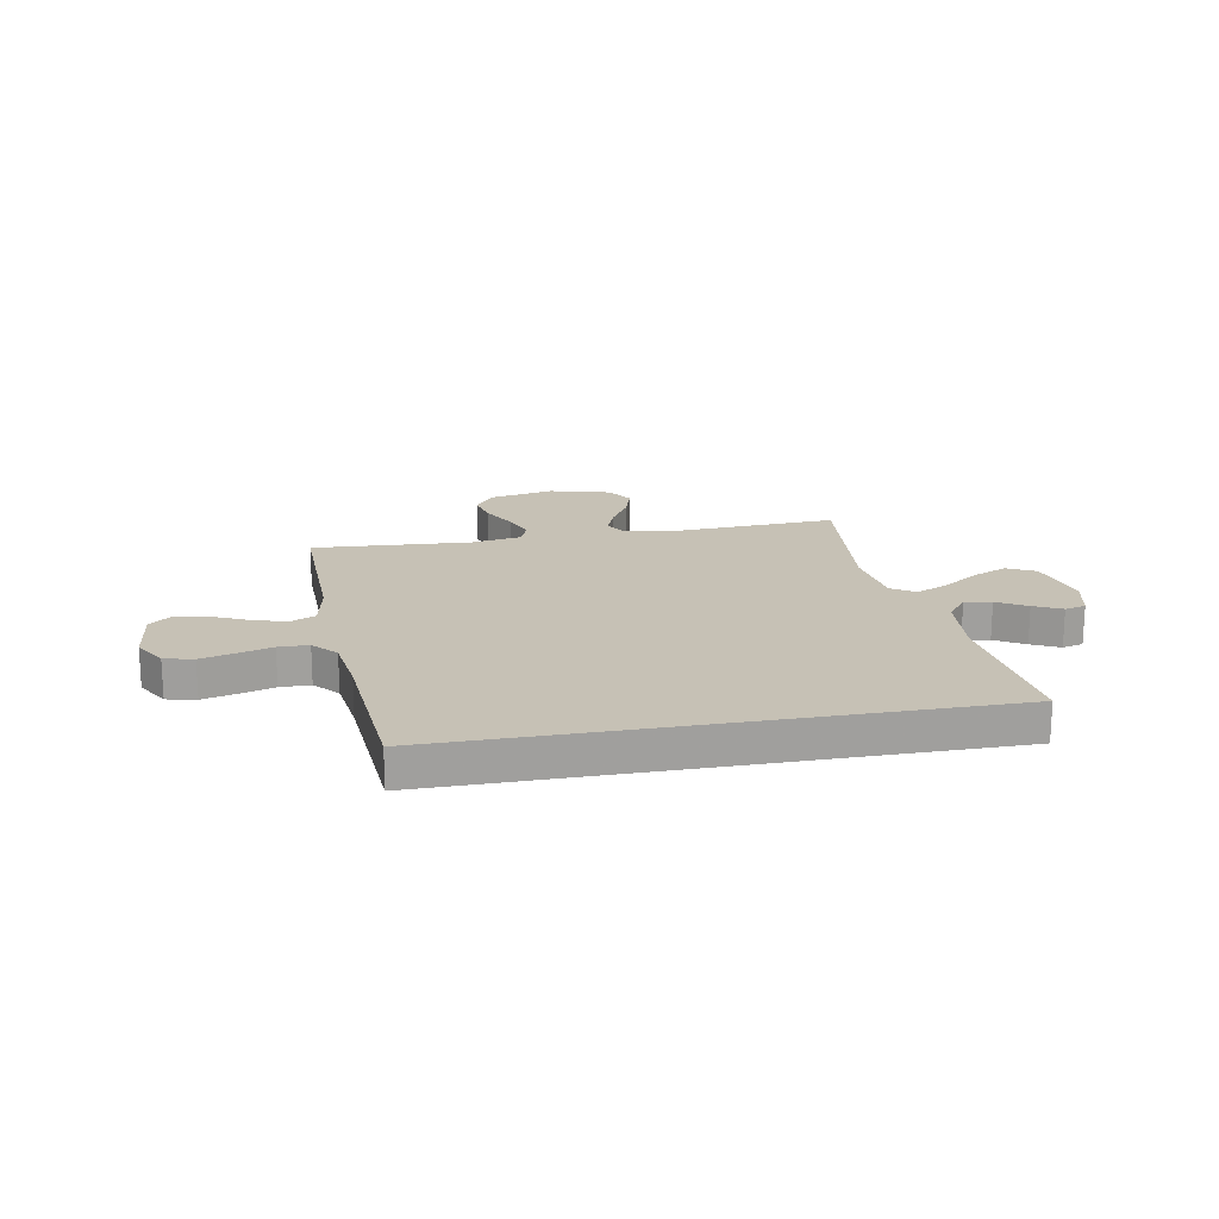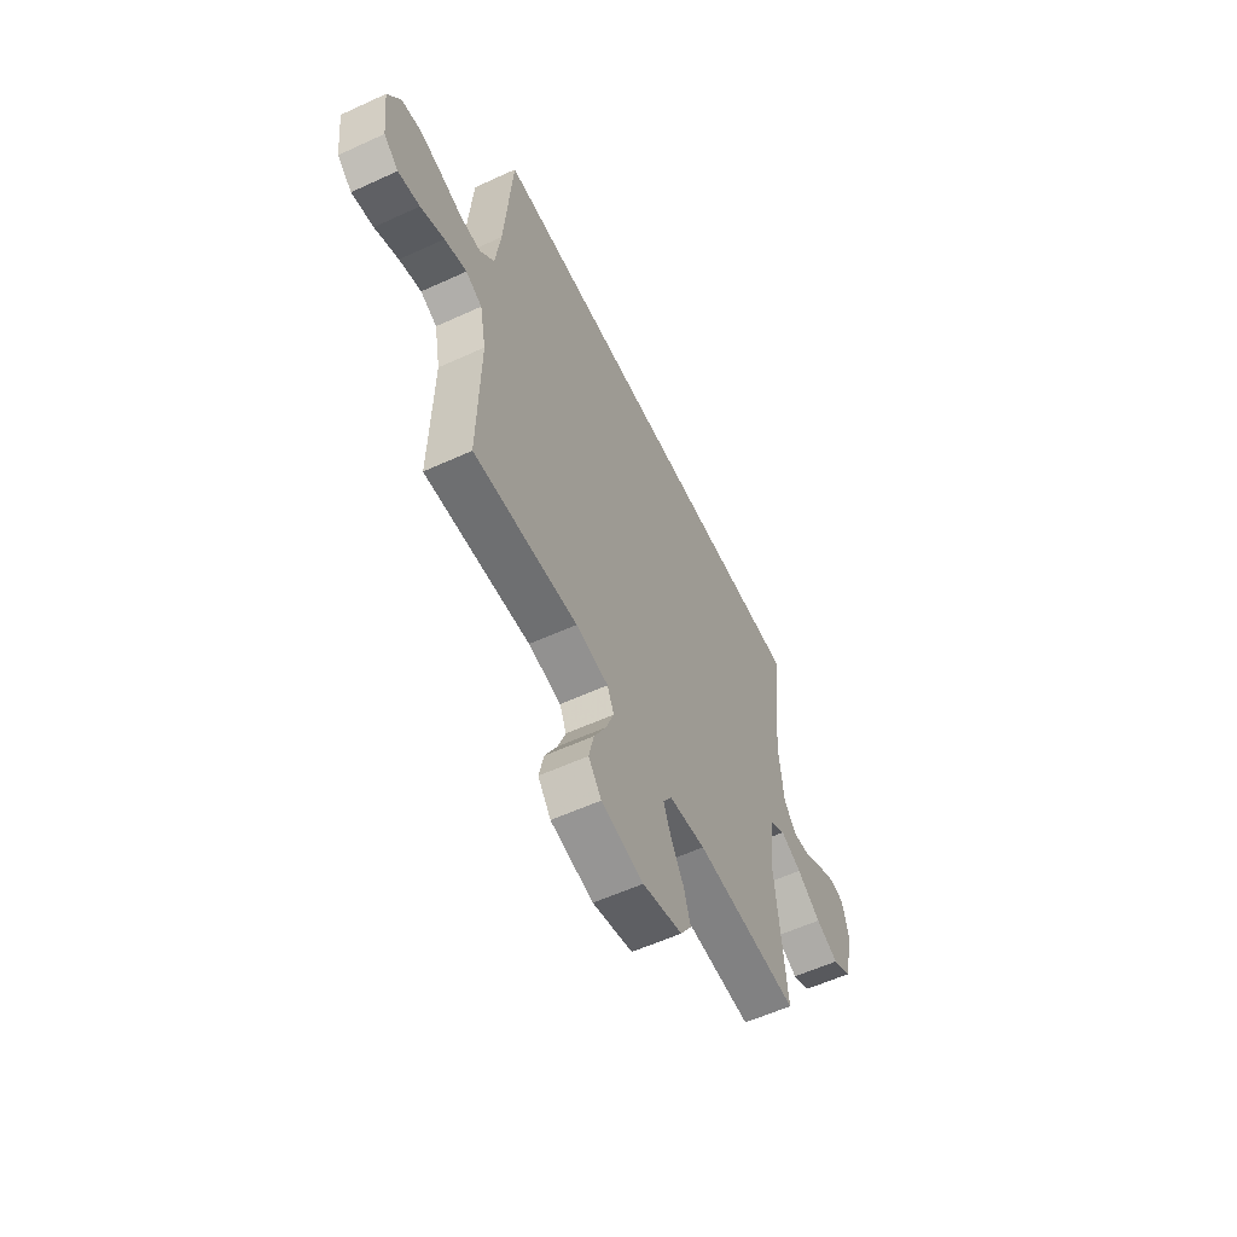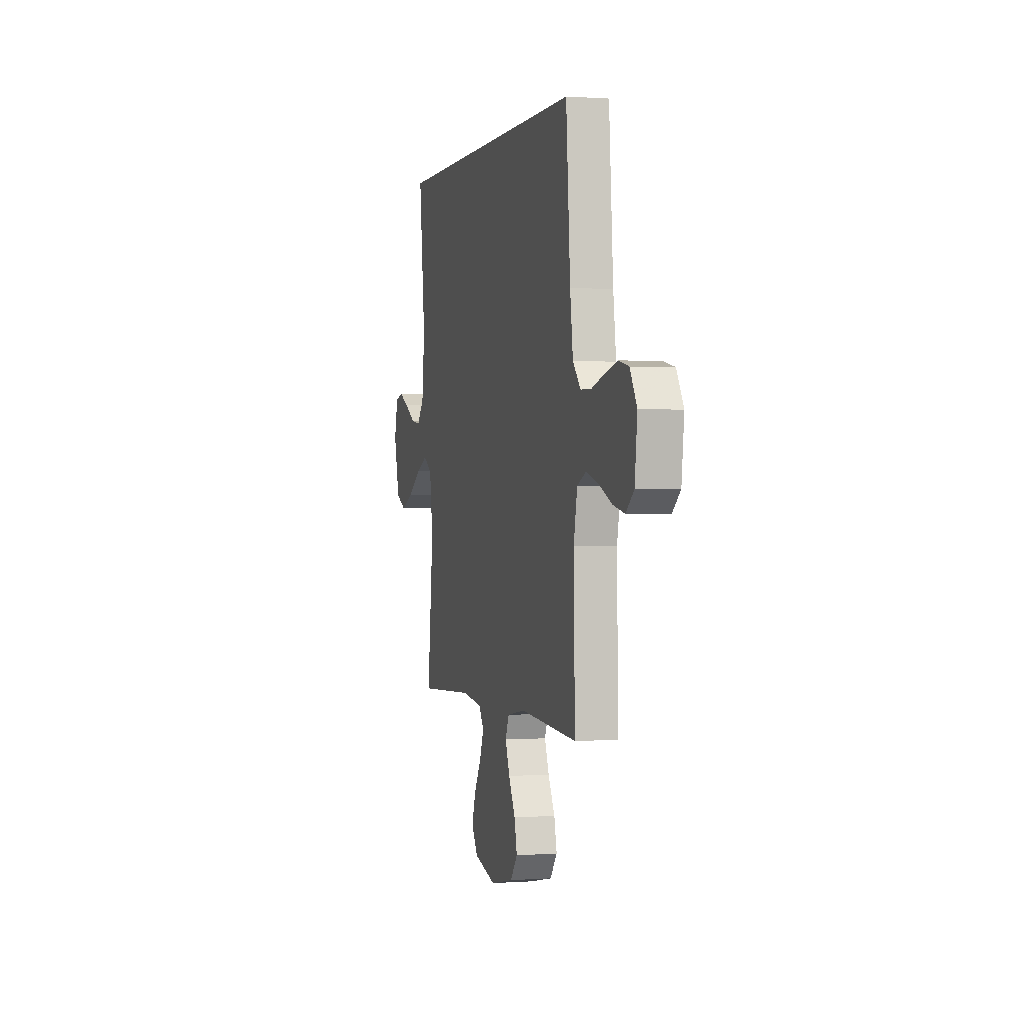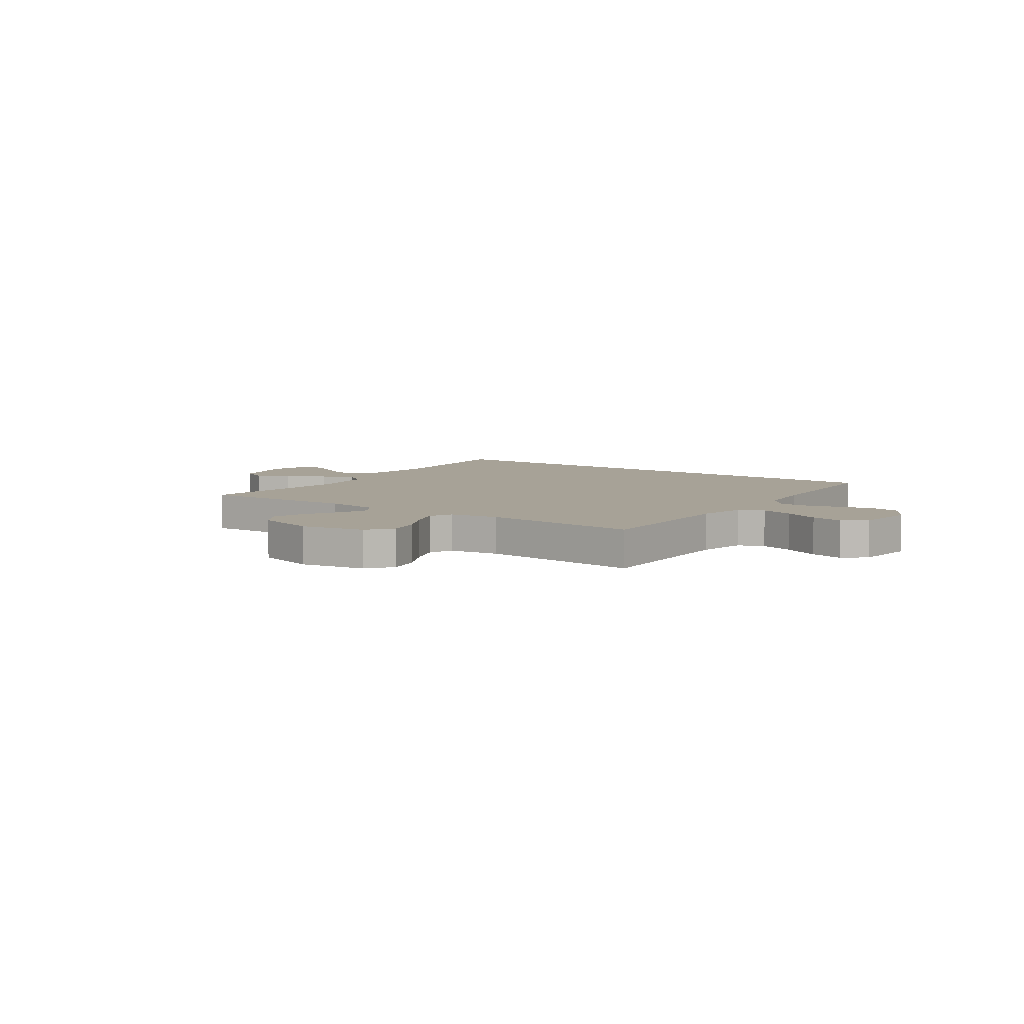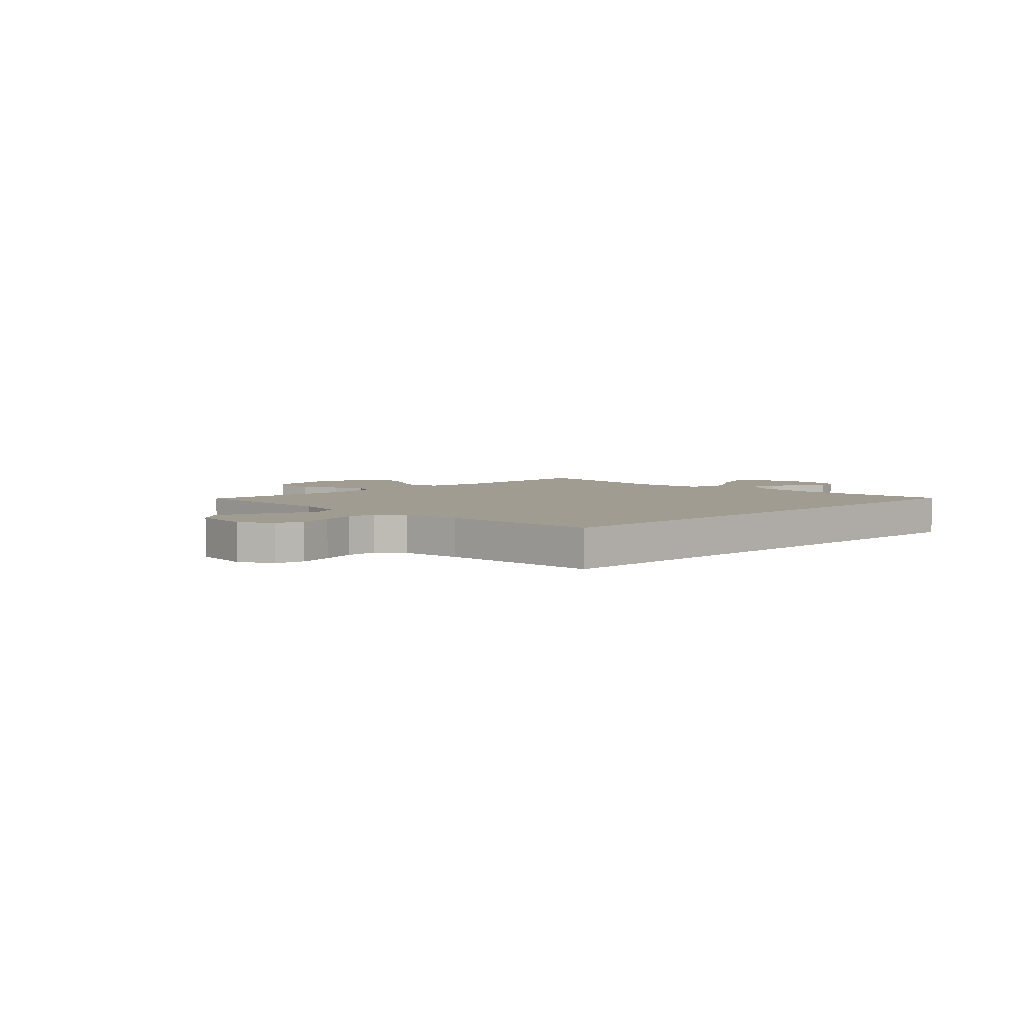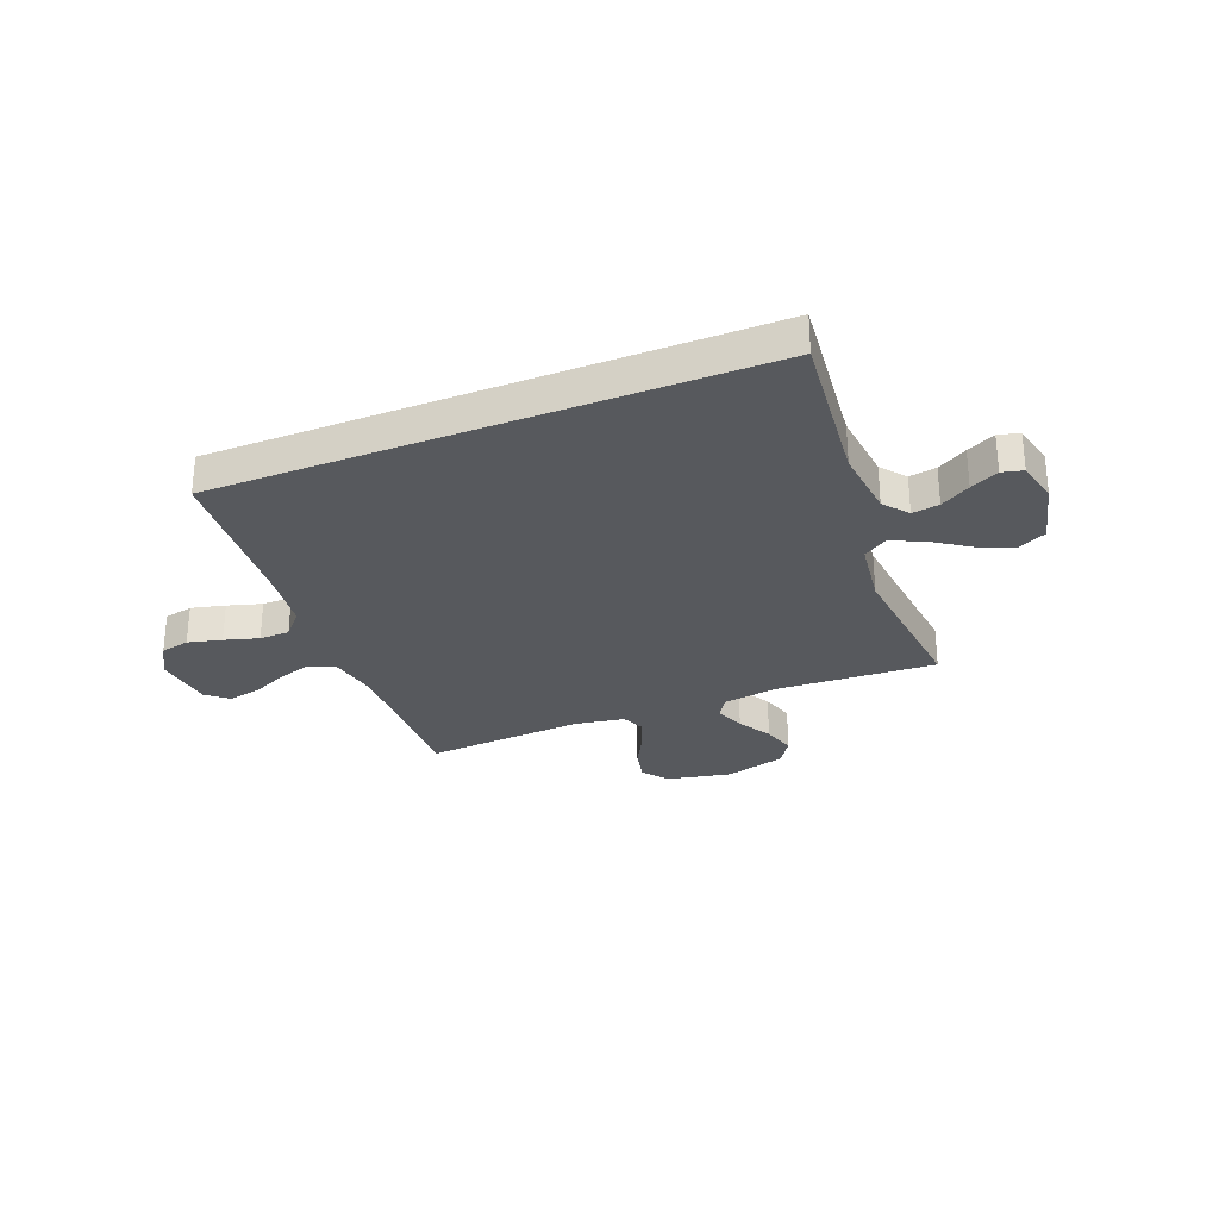
<metadata>
{"format":"obj","ext":"obj","renderer":"f3d","projection":"perspective","resolution":1024,"background":"white","views":[{"elev":18.8,"azim":-10.4,"up":"+Y"},{"elev":-57.9,"azim":-64.6,"up":"+Z"},{"elev":0.4,"azim":-105.1,"up":"+Z"},{"elev":6.6,"azim":-144.1,"up":"+Y"},{"elev":4.5,"azim":-43.7,"up":"+Y"},{"elev":-29.3,"azim":21.7,"up":"+Y"}]}
</metadata>
<code>
v 0.5 0.07 -0.5
v 0.2 0.07 -0.484
v 0.094 0.07 -0.499
v 0.069 0.07 -0.539
v 0.091 0.07 -0.595
v 0.128 0.07 -0.658
v 0.147 0.07 -0.72
v 0.115 0.07 -0.77
v 0 0.07 -0.801
v -0.122 0.07 -0.776
v -0.159 0.07 -0.728
v -0.145 0.07 -0.666
v -0.11 0.07 -0.6
v -0.087 0.07 -0.54
v -0.106 0.07 -0.496
v -0.2 0.07 -0.48
v -0.5 0.07 -0.5
v -0.494 0.07 -0.2
v -0.512 0.07 -0.107
v -0.559 0.07 -0.085
v -0.622 0.07 -0.104
v -0.69 0.07 -0.135
v -0.752 0.07 -0.148
v -0.794 0.07 -0.113
v -0.807 0.07 0
v -0.771 0.07 0.062
v -0.716 0.07 0.074
v -0.652 0.07 0.058
v -0.587 0.07 0.039
v -0.53 0.07 0.04
v -0.489 0.07 0.086
v -0.474 0.07 0.2
v -0.452 0.07 0.5
v 0.572 0.07 0.5
v 0.54 0.07 0.2
v 0.554 0.07 0.068
v 0.591 0.07 0.022
v 0.642 0.07 0.03
v 0.698 0.07 0.063
v 0.751 0.07 0.089
v 0.791 0.07 0.079
v 0.81 0.07 0
v 0.78 0.07 -0.121
v 0.727 0.07 -0.148
v 0.661 0.07 -0.12
v 0.592 0.07 -0.073
v 0.531 0.07 -0.046
v 0.486 0.07 -0.075
v 0.469 0.07 -0.2
v 0.5 0 -0.5
v 0.2 0 -0.484
v 0.094 0 -0.499
v 0.069 0 -0.539
v 0.091 0 -0.595
v 0.128 0 -0.658
v 0.147 0 -0.72
v 0.115 0 -0.77
v 0 0 -0.801
v -0.122 0 -0.776
v -0.159 0 -0.728
v -0.145 0 -0.666
v -0.11 0 -0.6
v -0.087 0 -0.54
v -0.106 0 -0.496
v -0.2 0 -0.48
v -0.5 0 -0.5
v -0.494 0 -0.2
v -0.512 0 -0.107
v -0.559 0 -0.085
v -0.622 0 -0.104
v -0.69 0 -0.135
v -0.752 0 -0.148
v -0.794 0 -0.113
v -0.807 0 0
v -0.771 0 0.062
v -0.716 0 0.074
v -0.652 0 0.058
v -0.587 0 0.039
v -0.53 0 0.04
v -0.489 0 0.086
v -0.474 0 0.2
v -0.452 0 0.5
v 0.572 0 0.5
v 0.54 0 0.2
v 0.554 0 0.068
v 0.591 0 0.022
v 0.642 0 0.03
v 0.698 0 0.063
v 0.751 0 0.089
v 0.791 0 0.079
v 0.81 0 0
v 0.78 0 -0.121
v 0.727 0 -0.148
v 0.661 0 -0.12
v 0.592 0 -0.073
v 0.531 0 -0.046
v 0.486 0 -0.075
v 0.469 0 -0.2
f 43 44 45 46
f 43 46 47
f 42 43 47
f 41 42 47
f 38 39 40 41
f 38 41 47
f 37 38 47 48
f 32 33 34 35
f 31 32 35 36
f 30 31 36 37
f 26 27 28 29
f 24 25 26 29
f 21 22 23 24
f 20 21 24 29
f 19 20 29 30
f 16 17 18
f 15 16 18 19
f 10 11 12 13
f 10 13 14
f 9 10 14
f 8 9 14
f 5 6 7 8
f 4 5 8 14
f 3 4 14 15
f 49 1 2
f 48 49 2 3
f 30 37 48
f 19 30 48
f 3 15 19 48
f 95 94 93 92
f 96 95 92
f 96 92 91
f 96 91 90
f 90 89 88 87
f 96 90 87
f 97 96 87 86
f 84 83 82 81
f 85 84 81 80
f 86 85 80 79
f 78 77 76 75
f 78 75 74 73
f 73 72 71 70
f 78 73 70 69
f 79 78 69 68
f 67 66 65
f 68 67 65 64
f 62 61 60 59
f 63 62 59
f 63 59 58
f 63 58 57
f 57 56 55 54
f 63 57 54 53
f 64 63 53 52
f 51 50 98
f 52 51 98 97
f 97 86 79
f 97 79 68
f 97 68 64 52
f 1 50 51 2
f 2 51 52 3
f 3 52 53 4
f 4 53 54 5
f 5 54 55 6
f 6 55 56 7
f 7 56 57 8
f 8 57 58 9
f 9 58 59 10
f 10 59 60 11
f 11 60 61 12
f 12 61 62 13
f 13 62 63 14
f 14 63 64 15
f 15 64 65 16
f 16 65 66 17
f 17 66 67 18
f 18 67 68 19
f 19 68 69 20
f 20 69 70 21
f 21 70 71 22
f 22 71 72 23
f 23 72 73 24
f 24 73 74 25
f 25 74 75 26
f 26 75 76 27
f 27 76 77 28
f 28 77 78 29
f 29 78 79 30
f 30 79 80 31
f 31 80 81 32
f 32 81 82 33
f 33 82 83 34
f 34 83 84 35
f 35 84 85 36
f 36 85 86 37
f 37 86 87 38
f 38 87 88 39
f 39 88 89 40
f 40 89 90 41
f 41 90 91 42
f 42 91 92 43
f 43 92 93 44
f 44 93 94 45
f 45 94 95 46
f 46 95 96 47
f 47 96 97 48
f 48 97 98 49
f 49 98 50 1

</code>
